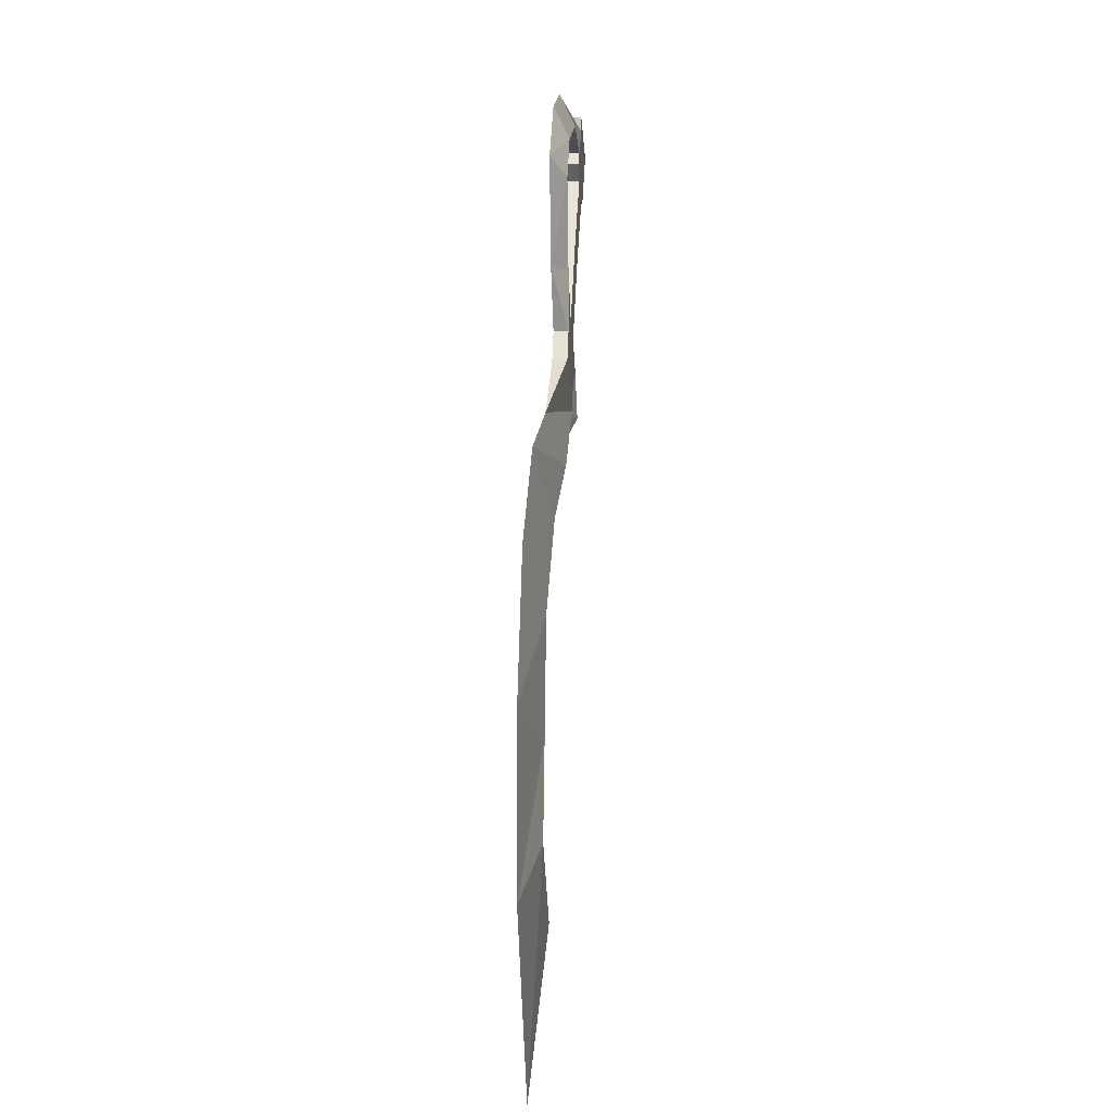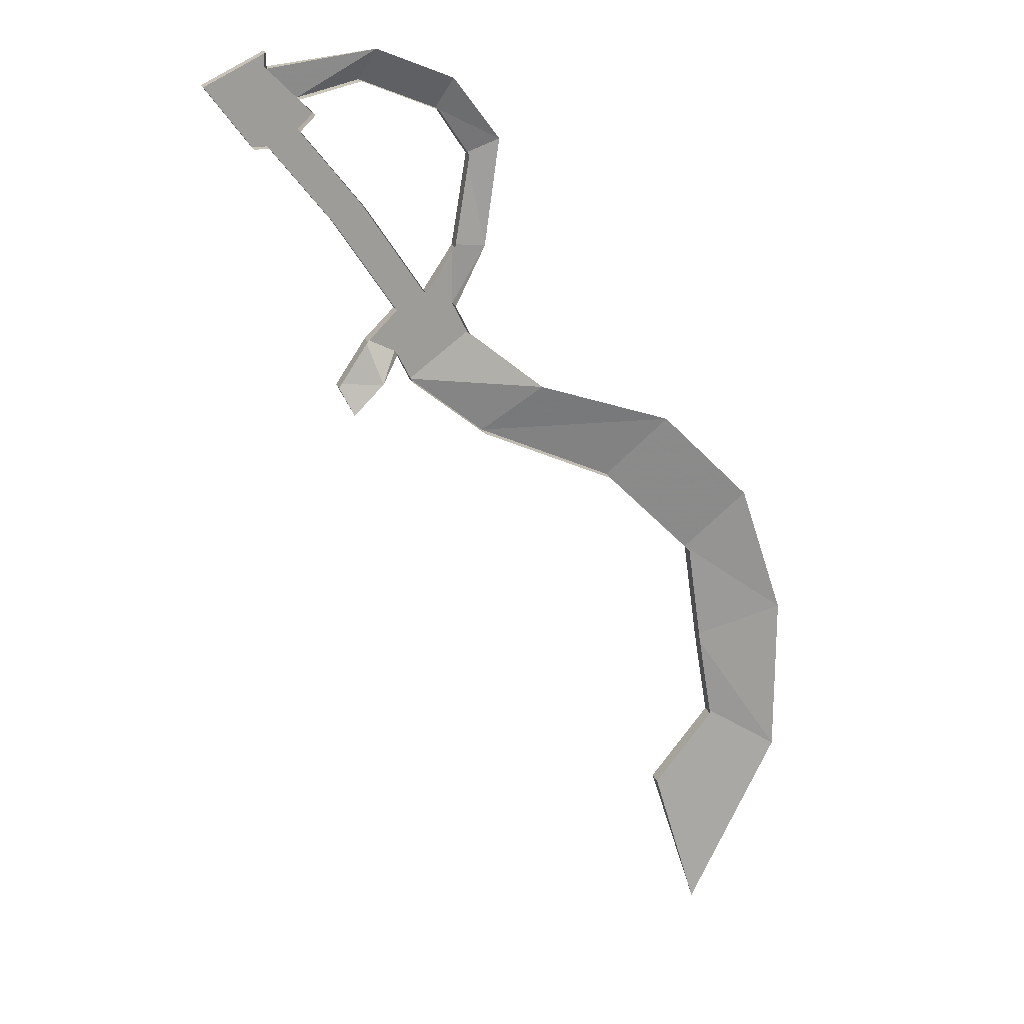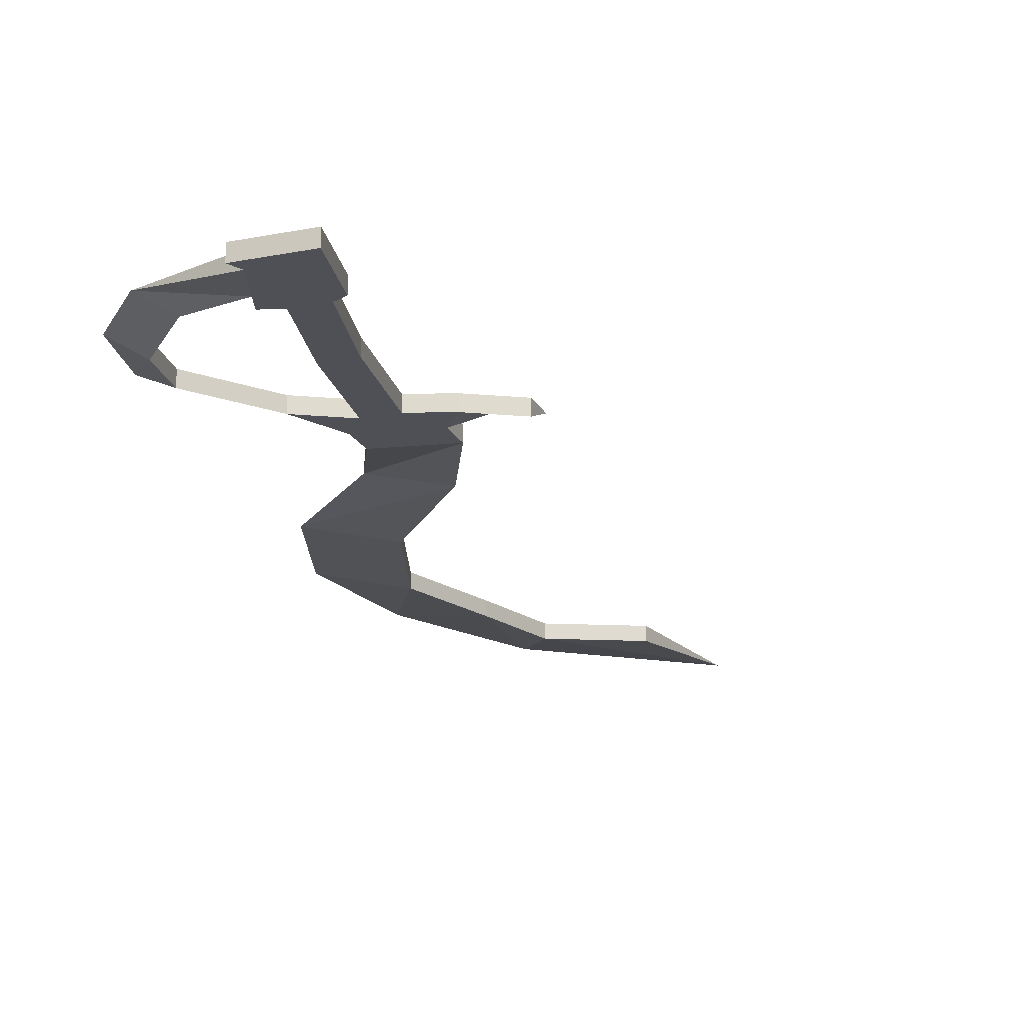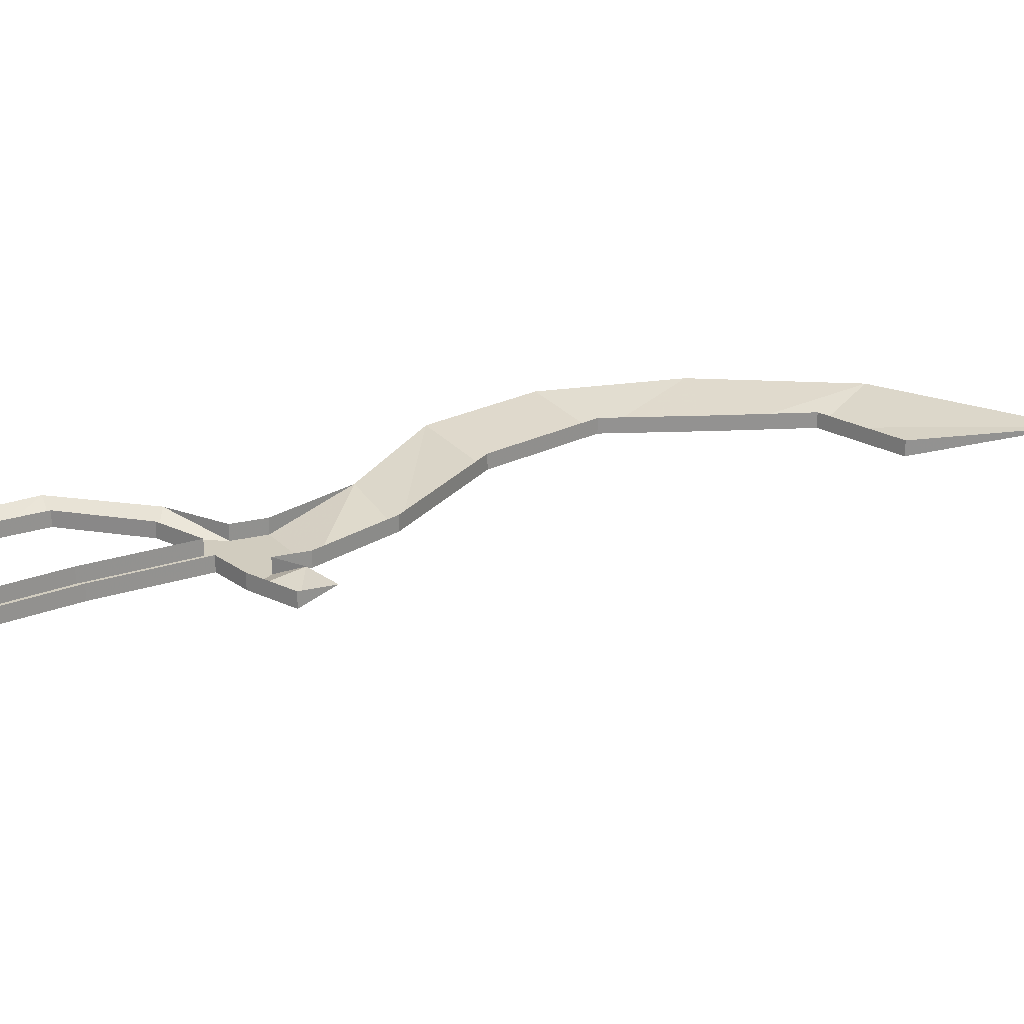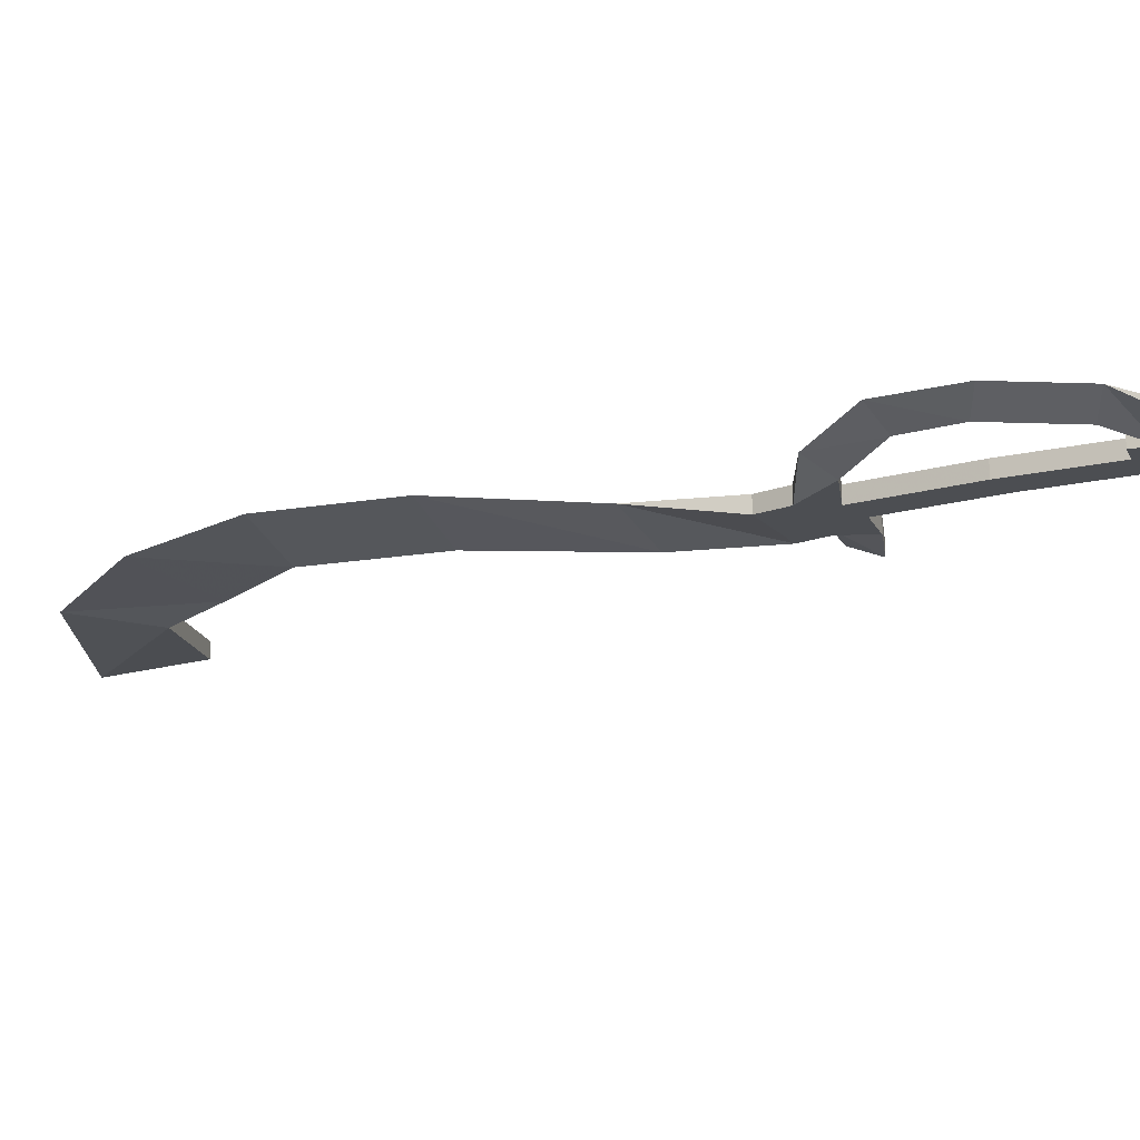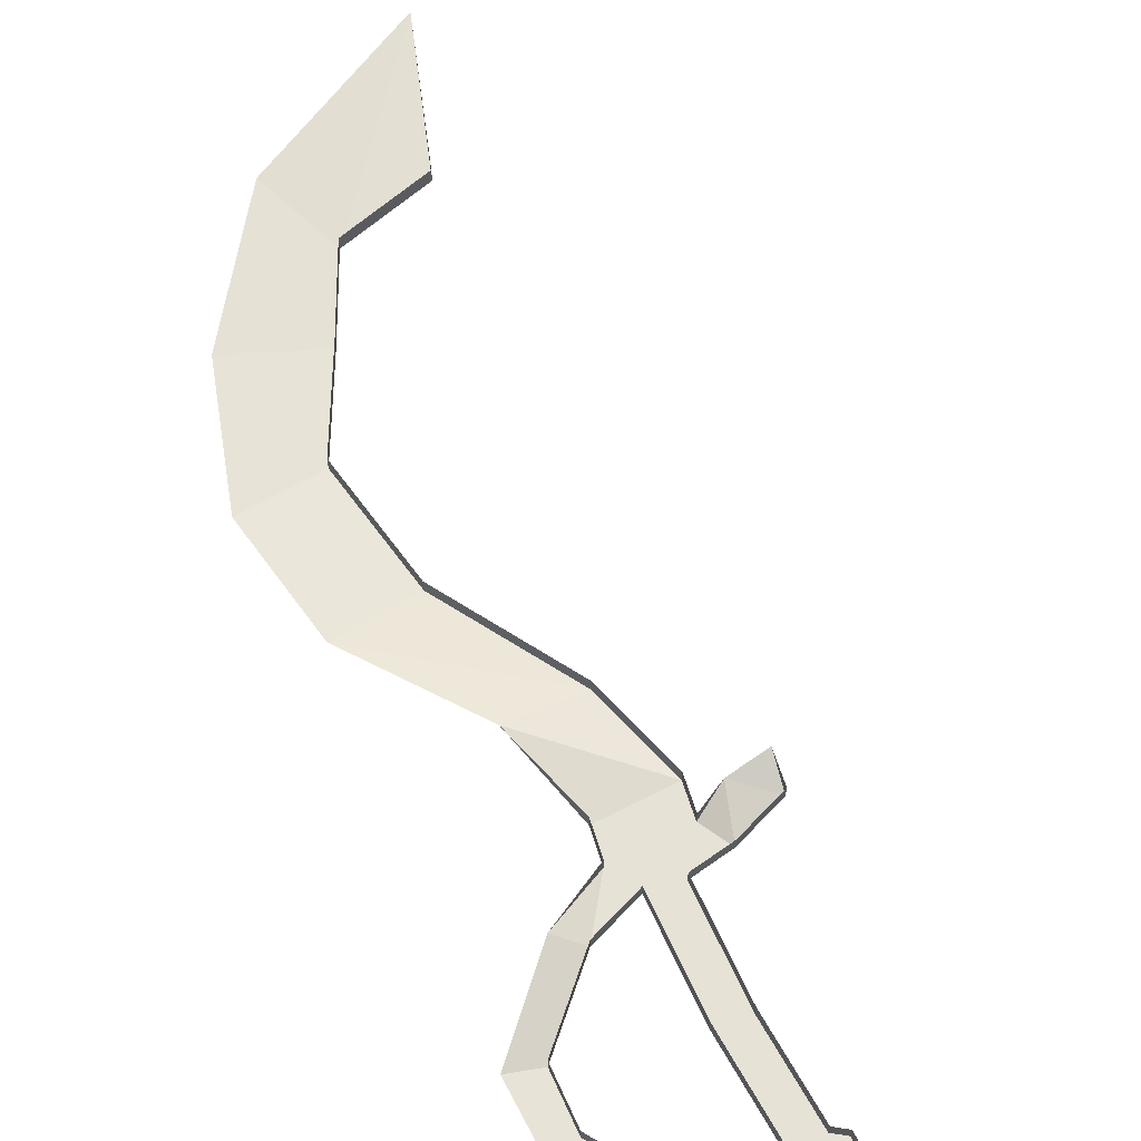
<metadata>
{"format":"obj","ext":"obj","renderer":"f3d","projection":"perspective","resolution":1024,"background":"white","views":[{"elev":-2.4,"azim":-85.3,"up":"+Z"},{"elev":19.6,"azim":164.5,"up":"+Z"},{"elev":-19.4,"azim":46.7,"up":"+Y"},{"elev":23.9,"azim":94.8,"up":"+Y"},{"elev":-16.9,"azim":-25.9,"up":"+Y"},{"elev":63.0,"azim":9.2,"up":"+Y"}]}
</metadata>
<code>
v 0.1641 -0.007812 0.1641
v 0.1172 -0.007812 0.1562
v 0.1172 -0.007812 0.1406
v 0.1328 -0.007812 0.1328
v 0.1406 -0.007812 0.1328
v 0.1641 0 0.1641
v 0.1328 -0.007812 0.1797
v 0.1328 -0.007812 0.1719
v 0.07812 0 0.1797
v 0.08594 -0.007812 0.1641
v 0.1172 0 0.1562
v 0.1094 0 0.1484
v 0.1094 -0.007812 0.1484
v 0.1172 0 0.1406
v 0.08594 0 0.1016
v 0.08594 -0.007812 0.1016
v 0.1016 -0.007812 0.09375
v 0.1328 0 0.1328
v 0.1406 0 0.1328
v 0.1328 0 0.1797
v 0.1328 0 0.1719
v 0.1016 0 0.09375
v 0.07031 -0.007812 0.04688
v 0.07031 0 0.04688
v 0.08594 -0.007812 0.03125
v 0.08594 0 0.03125
v 0.1016 -0.007812 0.007812
v 0.1016 0 0.007812
v 0.09375 0 -0.007812
v 0.07812 0 0.007812
v 0.07031 -0.007812 0.02344
v 0.07031 0 0.02344
v 0.0625 -0.007812 0.007812
v 0.0625 0 0.007812
v 0.02344 -0.007812 -0.02344
v 0.02344 0 -0.02344
v -0.04688 -0.007812 -0.05469
v -0.04688 0 -0.05469
v -0.09375 -0.007812 -0.1016
v -0.09375 0 -0.1016
v -0.1016 -0.007812 -0.1562
v -0.1016 0 -0.1562
v -0.1094 -0.007812 -0.2031
v -0.1094 0 -0.2031
v -0.07812 -0.007812 -0.2422
v -0.07812 0 -0.2422
v -0.1016 0 -0.3203
v -0.1484 0 -0.2266
v -0.1484 0 -0.1406
v -0.125 0 -0.07031
v -0.07812 0 -0.02344
v -0.007812 0 0
v 0.03125 -0.007812 0.03125
v 0.03125 0 0.03125
v 0.03906 -0.007812 0.04688
v 0.03906 0 0.04688
v 0.02344 0 0.07812
v 0.03906 -0.007812 0.07812
v 0.03125 -0.007812 0.125
v 0.01562 0 0.1328
v 0.04688 -0.007812 0.1484
v 0.03906 0 0.1641
v 0.05469 -0.007812 0.05469
v 0.05469 0 0.05469
v 0.03906 0 0.07812
v 0.08594 0 0.1641
v 0.04688 0 0.1484
v 0.03125 0 0.125
f 1 2 3
f 1 3 4
f 1 4 5
f 1 5 6
f 1 6 7
f 1 7 8
f 1 8 2
f 2 8 9
f 2 9 10
f 2 10 11
f 2 11 12
f 2 12 13
f 2 13 3
f 3 13 14
f 4 18 19
f 4 19 5
f 5 19 6
f 13 12 14
f 7 6 20
f 7 20 21
f 7 21 8
f 8 21 9
f 24 23 25
f 24 25 26
f 26 25 27
f 26 27 28
f 28 27 29
f 29 27 30
f 30 27 25
f 30 25 31
f 30 31 32
f 32 31 33
f 32 33 34
f 54 53 55
f 54 55 56
f 56 55 57
f 57 55 58
f 57 58 59
f 57 59 60
f 60 59 61
f 60 61 62
f 62 61 10
f 62 10 9
f 63 64 65
f 63 65 58
f 63 58 55
f 63 55 23
f 23 55 31
f 23 31 25
f 11 10 66
f 66 10 61
f 66 61 67
f 67 61 59
f 67 59 68
f 68 59 58
f 68 58 65
f 31 55 53
f 31 53 33
f 3 14 15
f 3 15 16
f 3 16 4
f 4 16 17
f 4 17 18
f 17 22 18
f 22 17 23
f 22 23 24
f 63 23 17
f 63 17 16
f 63 16 64
f 64 16 15
f 34 33 35
f 34 35 36
f 36 35 37
f 36 37 38
f 38 37 39
f 38 39 40
f 40 39 41
f 40 41 42
f 42 41 43
f 42 43 44
f 44 43 45
f 44 45 46
f 46 45 47
f 47 45 43
f 47 43 48
f 48 43 41
f 48 41 49
f 49 41 39
f 49 39 50
f 50 39 37
f 50 37 51
f 51 37 35
f 51 35 52
f 52 35 33
f 52 33 53
f 52 53 54

</code>
